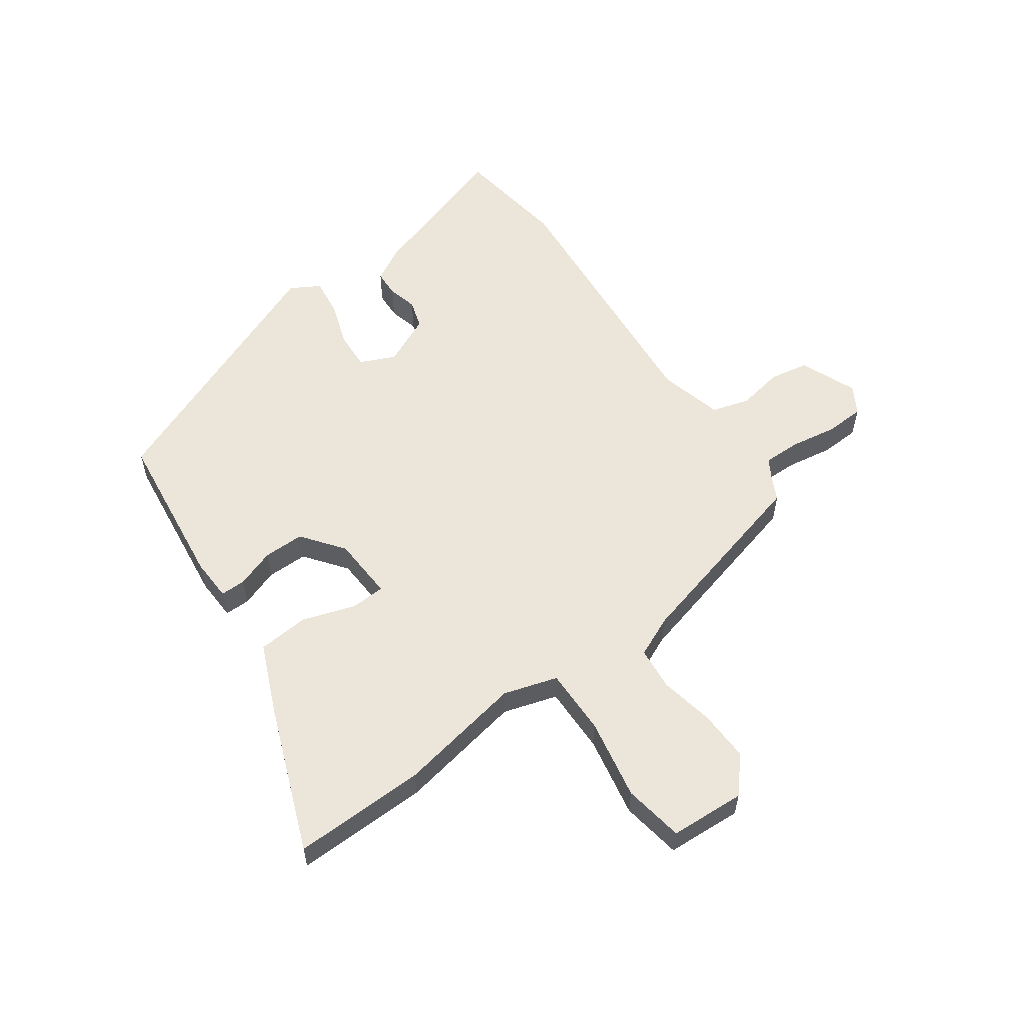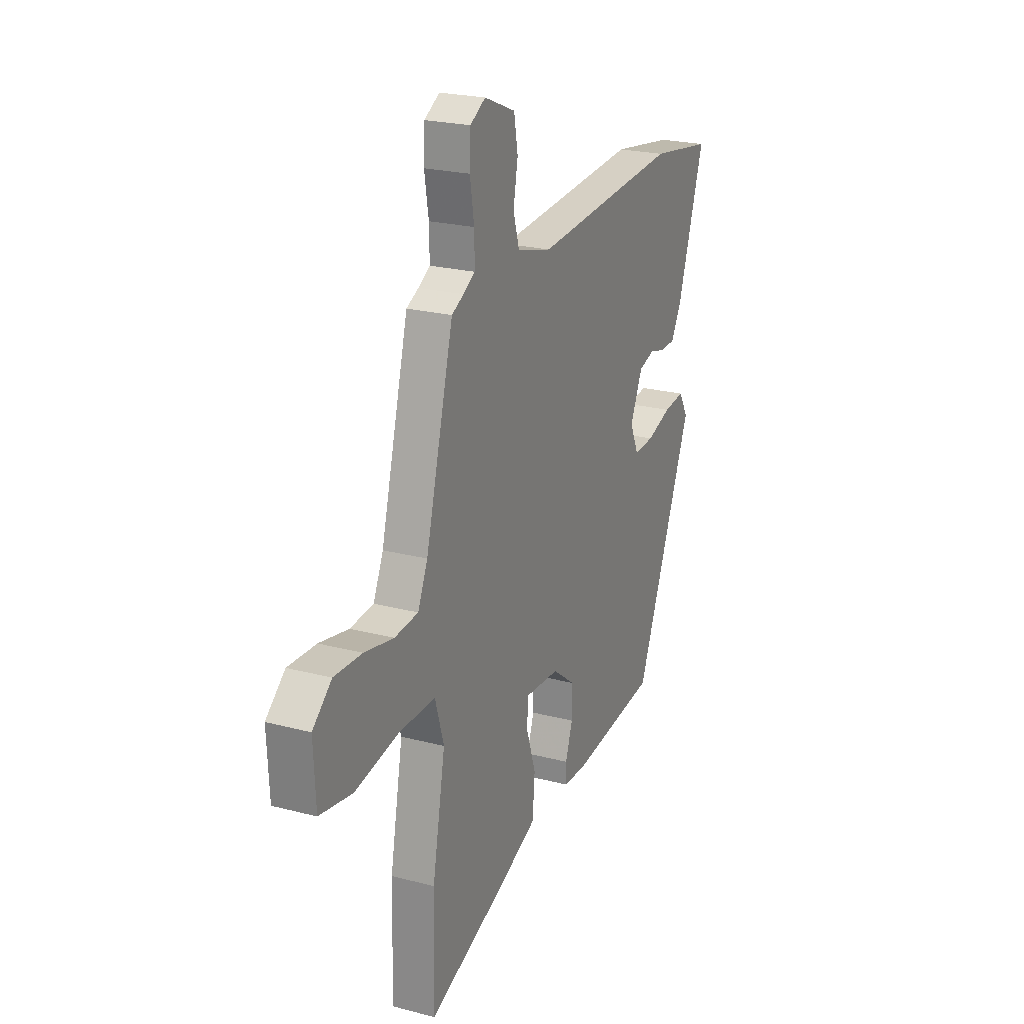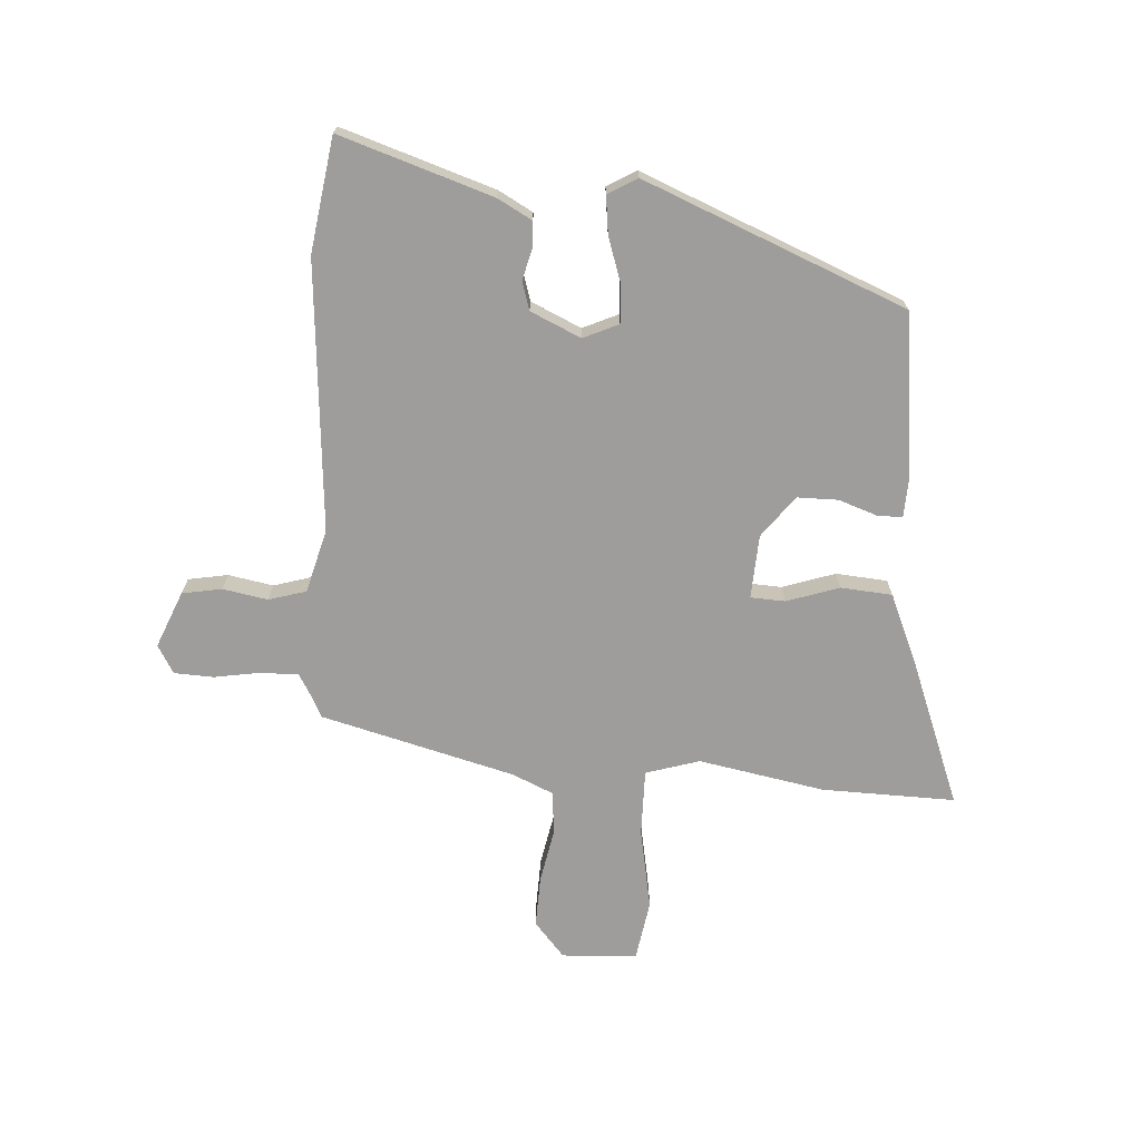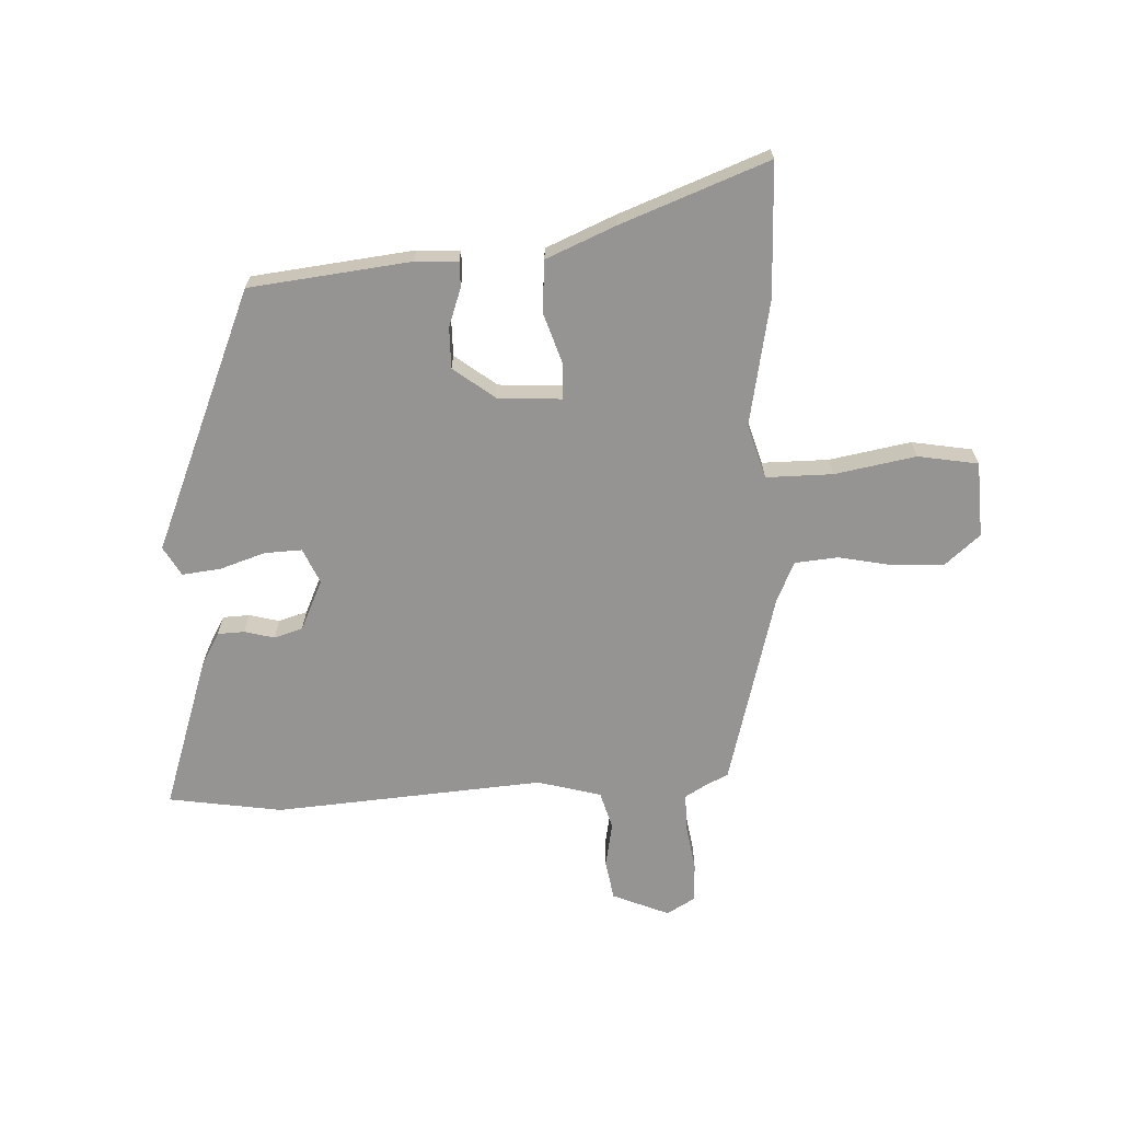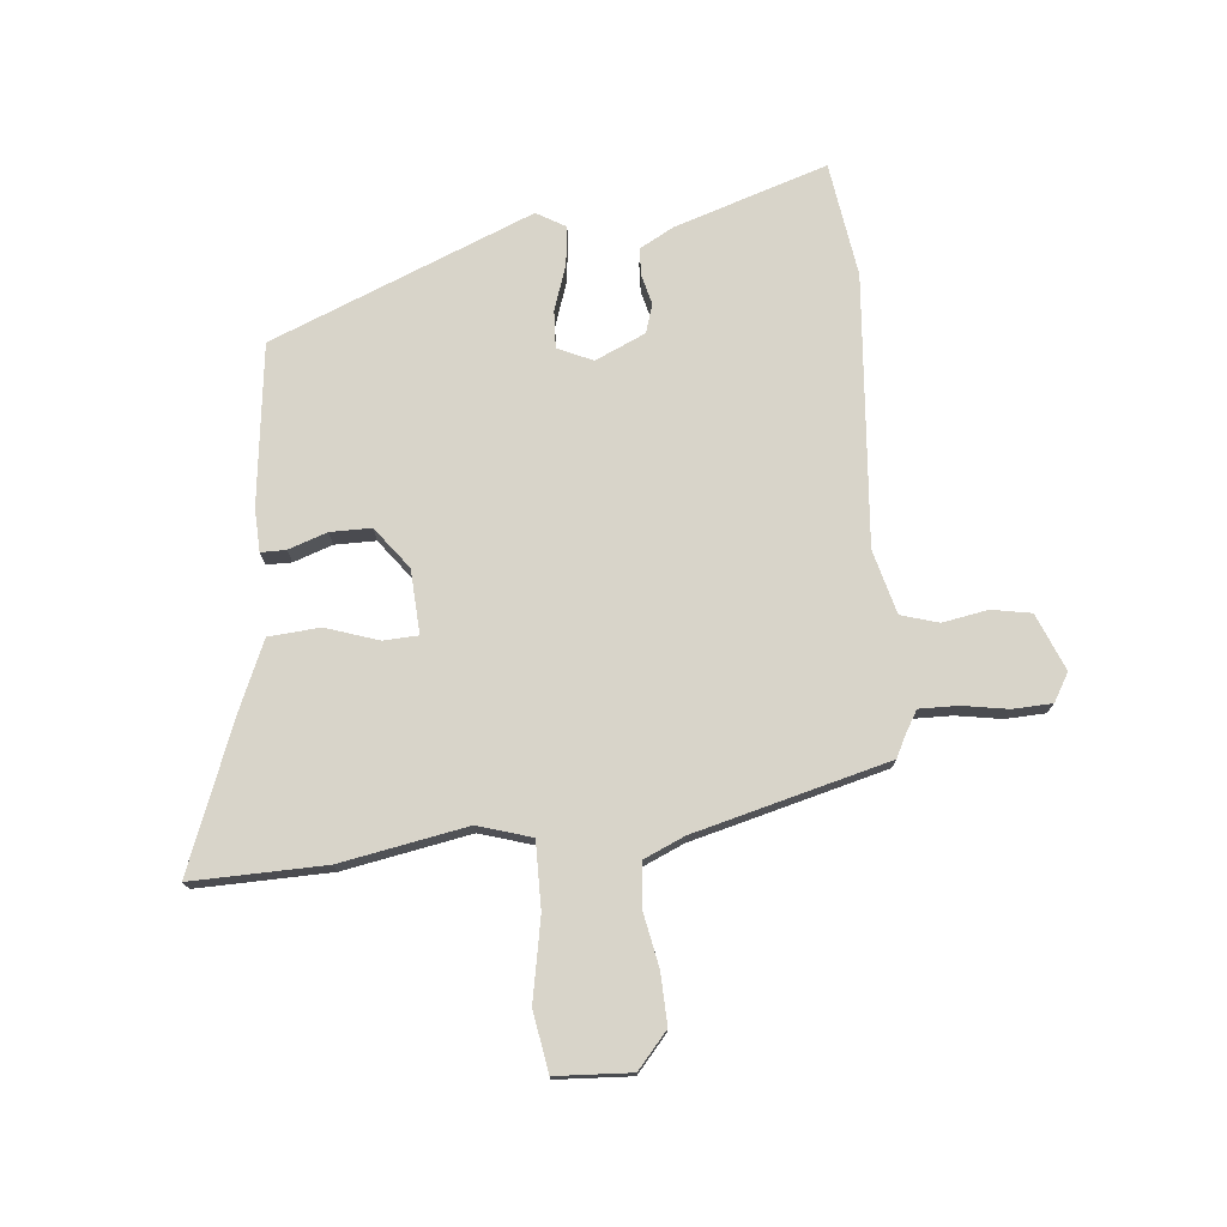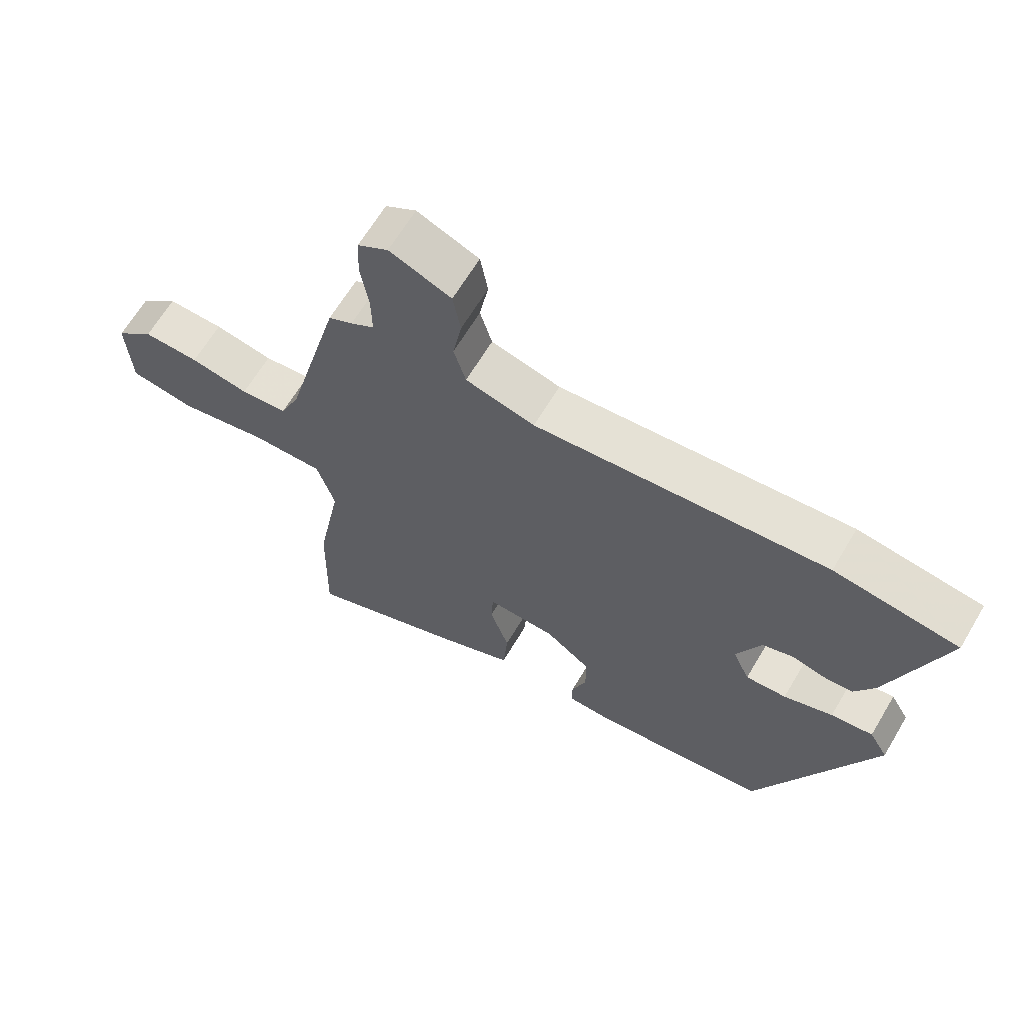
<metadata>
{"format":"obj","ext":"obj","renderer":"f3d","projection":"perspective","resolution":1024,"background":"white","views":[{"elev":57.0,"azim":-125.4,"up":"+Y"},{"elev":22.8,"azim":-65.7,"up":"+Z"},{"elev":-70.5,"azim":86.3,"up":"+Y"},{"elev":-67.2,"azim":-177.7,"up":"+Y"},{"elev":75.0,"azim":-95.4,"up":"+Y"},{"elev":65.0,"azim":30.7,"up":"+Z"}]}
</metadata>
<code>
v 0.378 0.07 0.518
v 0.573 0.07 0.489
v 0.488 0.07 0.228
v 0.456 0.07 0.17
v 0.41 0.07 0.168
v 0.359 0.07 0.181
v 0.31 0.07 0.166
v 0.271 0.07 0.08
v 0.298 0.07 0.02
v 0.362 0.07 0.023
v 0.439 0.07 0.049
v 0.505 0.07 0.057
v 0.534 0.07 0.007
v 0.351 0.07 -0.44
v 0.076 0.07 -0.473
v 0.003 0.07 -0.47
v 0.003 0.07 -0.427
v 0.026 0.07 -0.361
v 0.026 0.07 -0.291
v -0.045 0.07 -0.237
v -0.154 0.07 -0.231
v -0.157 0.07 -0.29
v -0.127 0.07 -0.38
v -0.134 0.07 -0.468
v -0.252 0.07 -0.519
v -0.503 0.07 -0.616
v -0.498 0.07 -0.388
v -0.458 0.07 -0.172
v -0.486 0.07 -0.08
v -0.6 0.07 -0.081
v -0.739 0.07 -0.107
v -0.842 0.07 -0.09
v -0.849 0.07 0.039
v -0.789 0.07 0.091
v -0.701 0.07 0.088
v -0.609 0.07 0.07
v -0.535 0.07 0.077
v -0.504 0.07 0.147
v -0.417 0.07 0.479
v -0.379 0.07 0.498
v -0.342 0.07 0.52
v -0.343 0.07 0.585
v -0.356 0.07 0.664
v -0.353 0.07 0.731
v -0.305 0.07 0.759
v -0.208 0.07 0.719
v -0.196 0.07 0.651
v -0.21 0.07 0.574
v -0.191 0.07 0.51
v -0.082 0.07 0.481
v 0.378 0 0.518
v 0.573 0 0.489
v 0.488 0 0.228
v 0.456 0 0.17
v 0.41 0 0.168
v 0.359 0 0.181
v 0.31 0 0.166
v 0.271 0 0.08
v 0.298 0 0.02
v 0.362 0 0.023
v 0.439 0 0.049
v 0.505 0 0.057
v 0.534 0 0.007
v 0.351 0 -0.44
v 0.076 0 -0.473
v 0.003 0 -0.47
v 0.003 0 -0.427
v 0.026 0 -0.361
v 0.026 0 -0.291
v -0.045 0 -0.237
v -0.154 0 -0.231
v -0.157 0 -0.29
v -0.127 0 -0.38
v -0.134 0 -0.468
v -0.252 0 -0.519
v -0.503 0 -0.616
v -0.498 0 -0.388
v -0.458 0 -0.172
v -0.486 0 -0.08
v -0.6 0 -0.081
v -0.739 0 -0.107
v -0.842 0 -0.09
v -0.849 0 0.039
v -0.789 0 0.091
v -0.701 0 0.088
v -0.609 0 0.07
v -0.535 0 0.077
v -0.504 0 0.147
v -0.417 0 0.479
v -0.379 0 0.498
v -0.342 0 0.52
v -0.343 0 0.585
v -0.356 0 0.664
v -0.353 0 0.731
v -0.305 0 0.759
v -0.208 0 0.719
v -0.196 0 0.651
v -0.21 0 0.574
v -0.191 0 0.51
v -0.082 0 0.481
f 45 46 47 48
f 45 48 49
f 42 43 44 45
f 41 42 45 49
f 40 41 49 50
f 38 39 40 50
f 33 34 35 36
f 33 36 37
f 30 31 32 33
f 29 30 33 37
f 25 26 27 28
f 25 28 29
f 22 23 24 25
f 21 22 25 29
f 20 21 29 37
f 15 16 17 18
f 15 18 19
f 14 15 19
f 13 14 19 20
f 10 11 12 13
f 9 10 13 20
f 3 4 5 6
f 3 6 7
f 2 3 7
f 1 2 7
f 50 1 7 8
f 20 37 38 50
f 8 9 20 50
f 98 97 96 95
f 99 98 95
f 95 94 93 92
f 99 95 92 91
f 100 99 91 90
f 100 90 89 88
f 86 85 84 83
f 87 86 83
f 83 82 81 80
f 87 83 80 79
f 78 77 76 75
f 79 78 75
f 75 74 73 72
f 79 75 72 71
f 87 79 71 70
f 68 67 66 65
f 69 68 65
f 69 65 64
f 70 69 64 63
f 63 62 61 60
f 70 63 60 59
f 56 55 54 53
f 57 56 53
f 57 53 52
f 57 52 51
f 58 57 51 100
f 100 88 87 70
f 100 70 59 58
f 1 51 52 2
f 2 52 53 3
f 3 53 54 4
f 4 54 55 5
f 5 55 56 6
f 6 56 57 7
f 7 57 58 8
f 8 58 59 9
f 9 59 60 10
f 10 60 61 11
f 11 61 62 12
f 12 62 63 13
f 13 63 64 14
f 14 64 65 15
f 15 65 66 16
f 16 66 67 17
f 17 67 68 18
f 18 68 69 19
f 19 69 70 20
f 20 70 71 21
f 21 71 72 22
f 22 72 73 23
f 23 73 74 24
f 24 74 75 25
f 25 75 76 26
f 26 76 77 27
f 27 77 78 28
f 28 78 79 29
f 29 79 80 30
f 30 80 81 31
f 31 81 82 32
f 32 82 83 33
f 33 83 84 34
f 34 84 85 35
f 35 85 86 36
f 36 86 87 37
f 37 87 88 38
f 38 88 89 39
f 39 89 90 40
f 40 90 91 41
f 41 91 92 42
f 42 92 93 43
f 43 93 94 44
f 44 94 95 45
f 45 95 96 46
f 46 96 97 47
f 47 97 98 48
f 48 98 99 49
f 49 99 100 50
f 50 100 51 1

</code>
